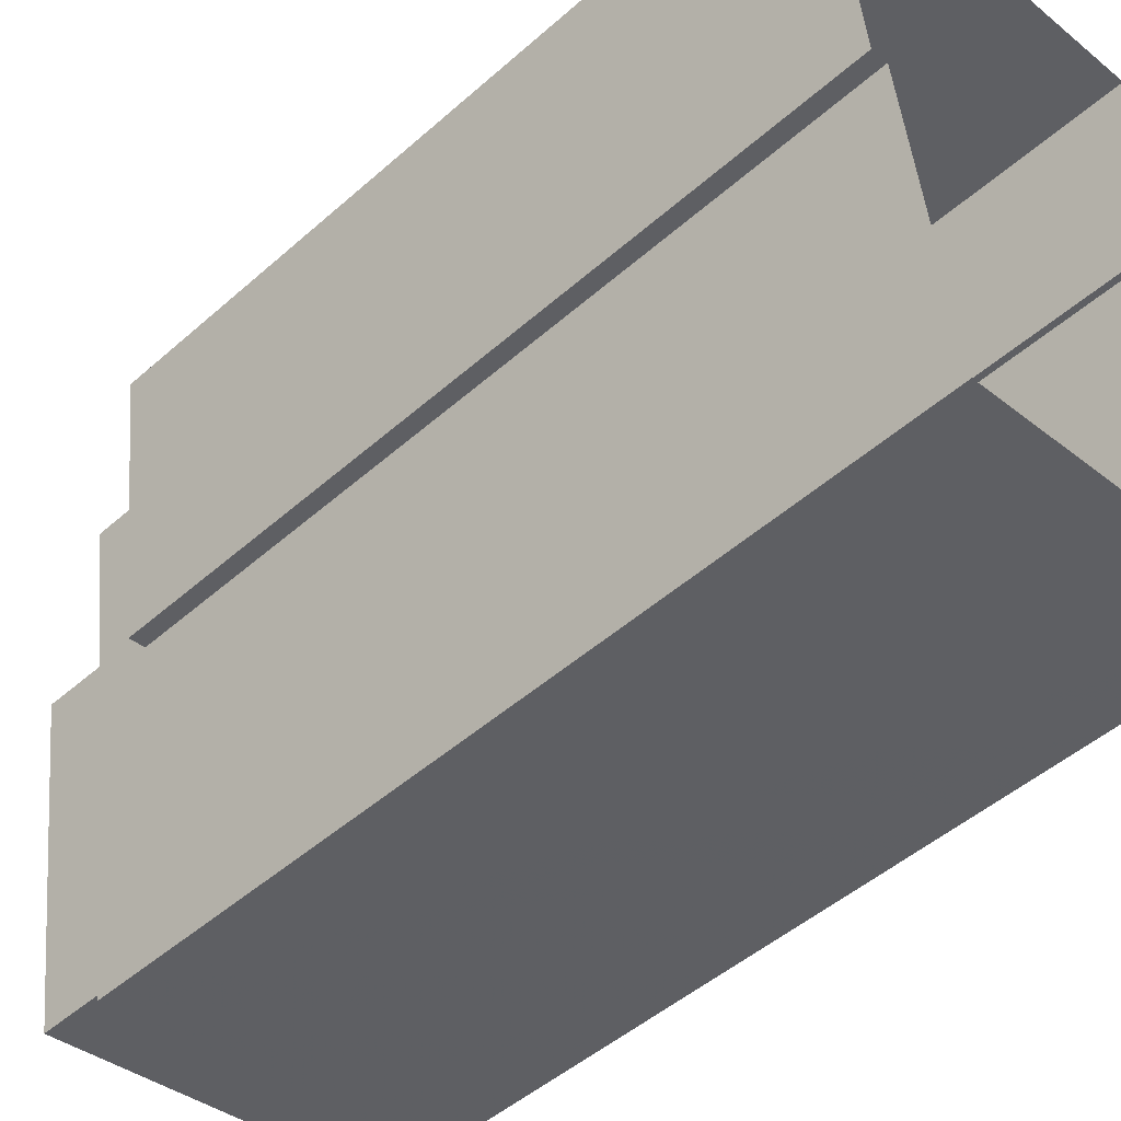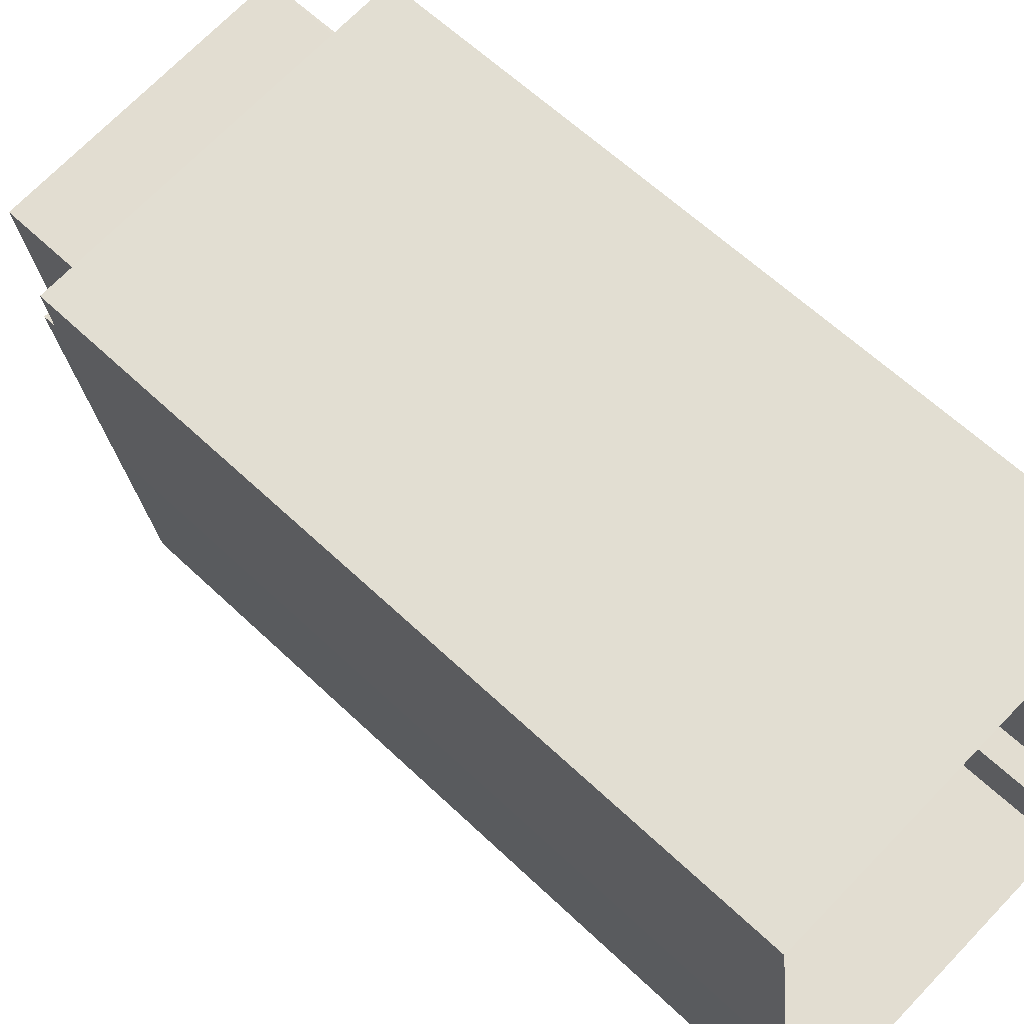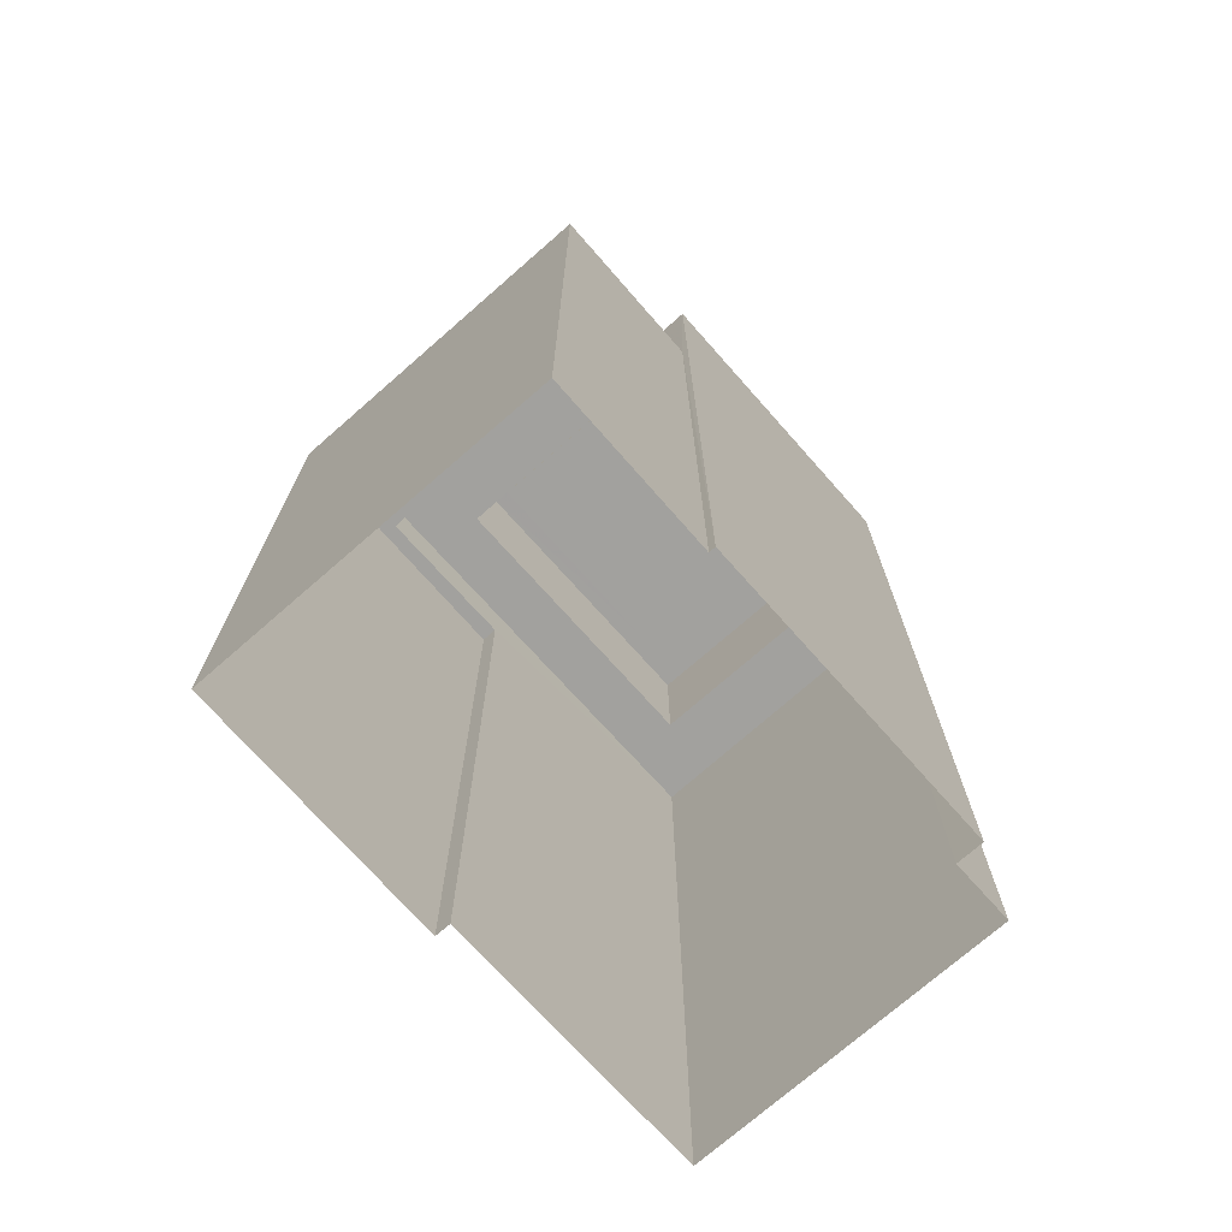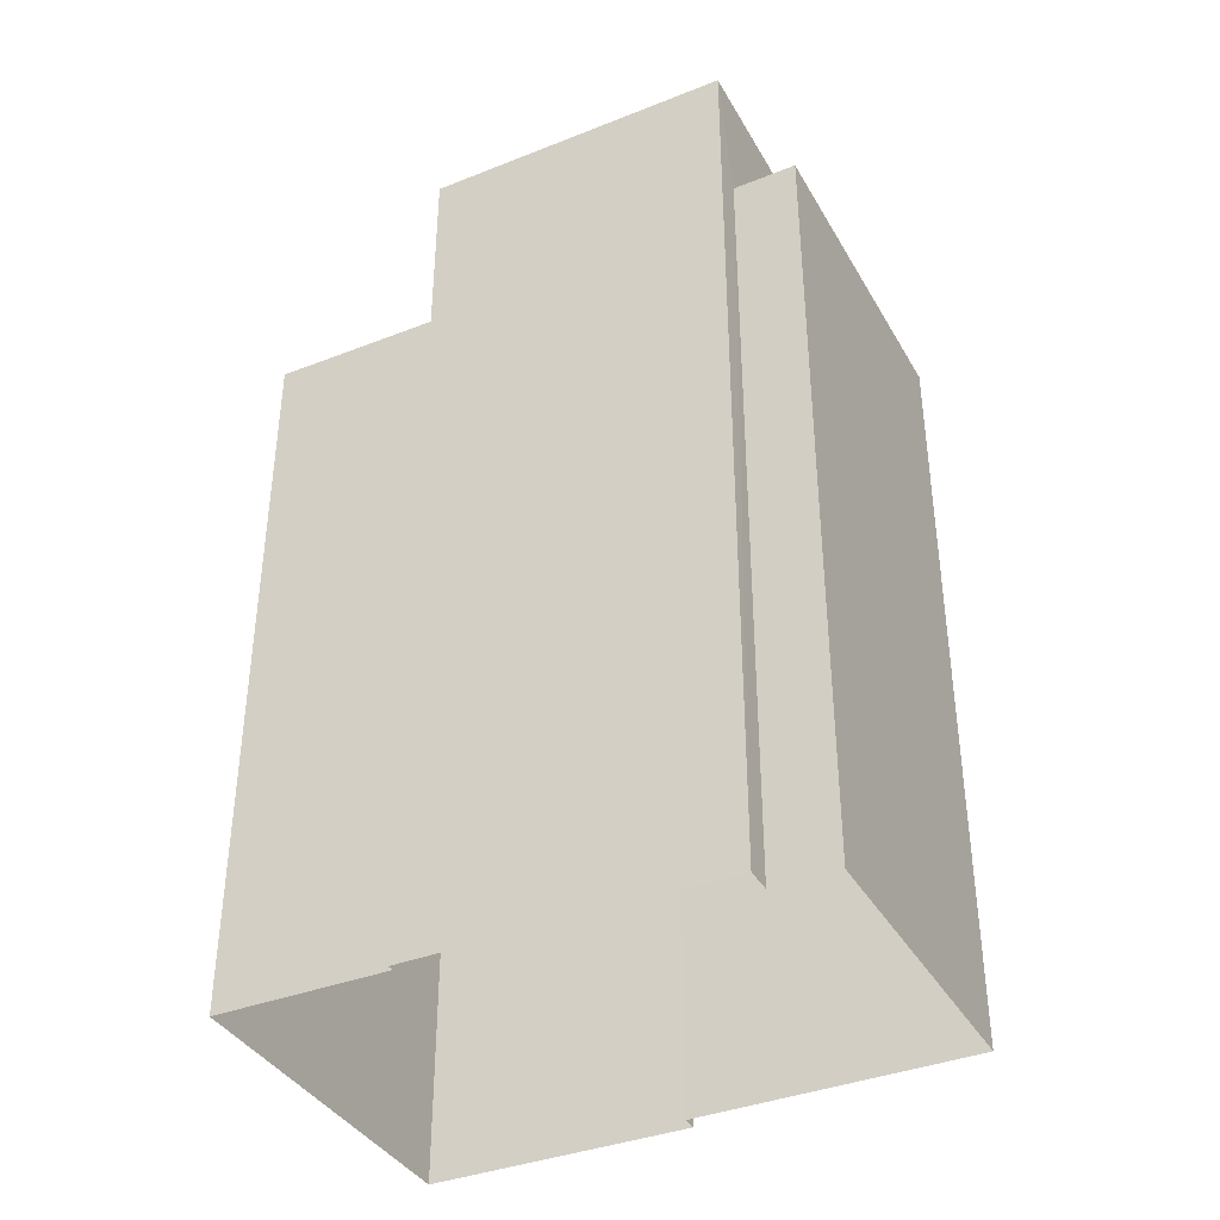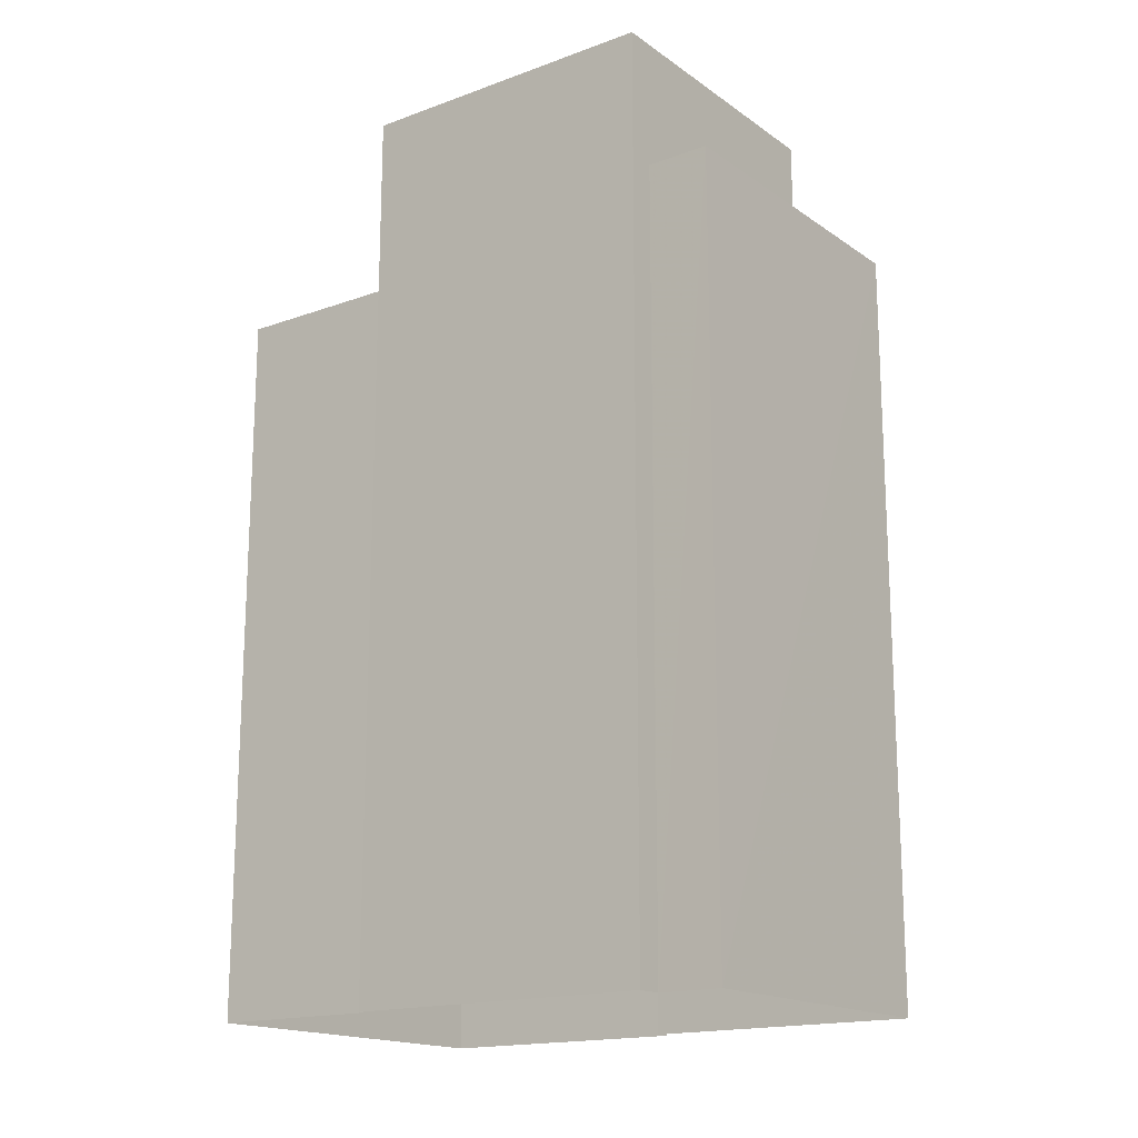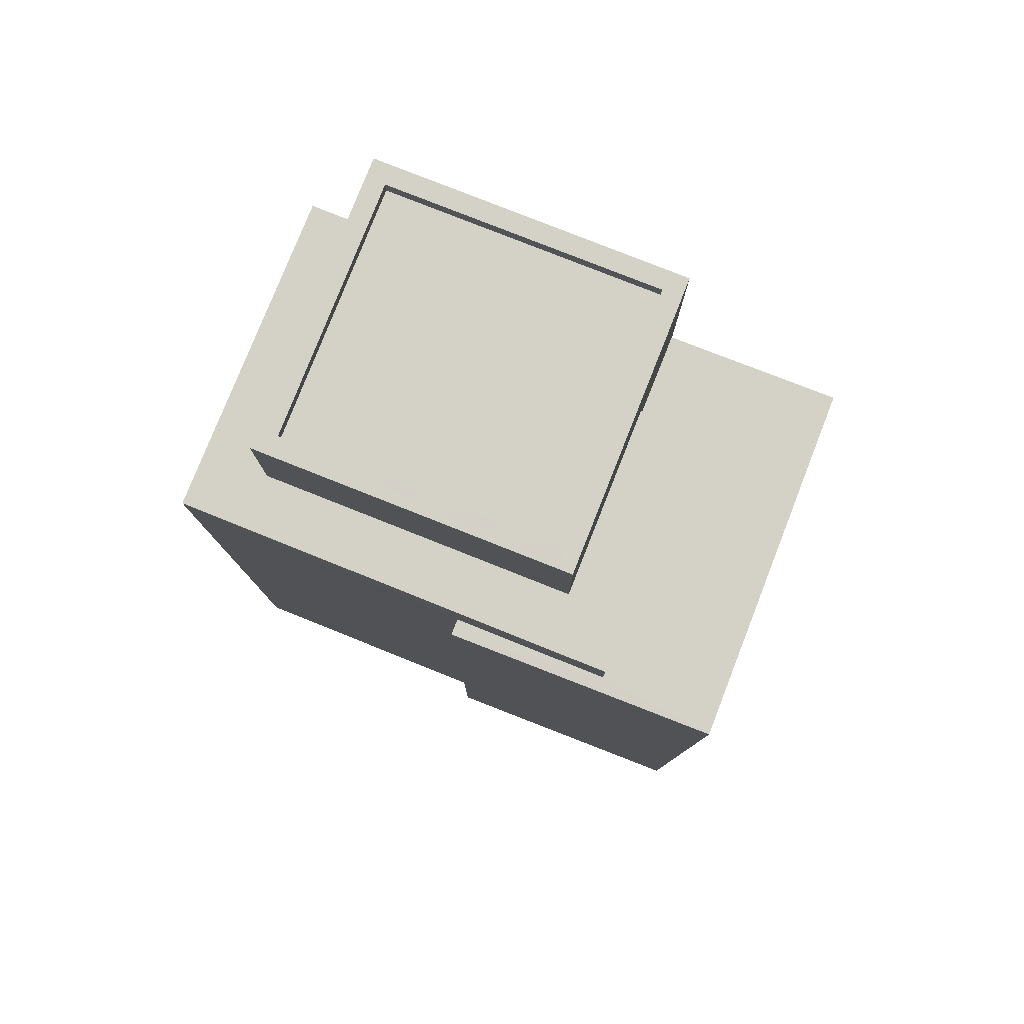
<metadata>
{"format":"obj","ext":"obj","renderer":"f3d","projection":"perspective","resolution":1024,"background":"white","views":[{"elev":-47.9,"azim":134.8,"up":"+Y"},{"elev":60.1,"azim":134.5,"up":"+Y"},{"elev":-72.0,"azim":-146.1,"up":"+Z"},{"elev":-38.0,"azim":-70.9,"up":"+Z"},{"elev":-16.9,"azim":-61.3,"up":"+Z"},{"elev":79.8,"azim":104.0,"up":"+Z"}]}
</metadata>
<code>
v -9343 -3.721e+04 28.35
v -9343 -3.721e+04 28.35
v -9339 -3.721e+04 28.34
v -9338 -3.721e+04 28.34
v -9337 -3.721e+04 28.34
v -9338 -3.721e+04 28.34
v -9343 -3.721e+04 28.35
v -9344 -3.721e+04 28.35
v -9343 -3.721e+04 28.35
v -9343 -3.72e+04 28.35
v -9343 -3.721e+04 40.24
v -9339 -3.721e+04 40.24
v -9343 -3.721e+04 40.24
v -9339 -3.721e+04 40.24
v -9341 -3.721e+04 40.24
v -9342 -3.721e+04 40.24
v -9338 -3.721e+04 40.24
v -9339 -3.721e+04 40.24
v -9338 -3.721e+04 39.42
v -9338 -3.721e+04 39.42
v -9338 -3.721e+04 39.42
v -9337 -3.721e+04 39.42
v -9342 -3.721e+04 39.42
v -9341 -3.721e+04 39.42
v -9343 -3.721e+04 39.42
v -9343 -3.72e+04 39.42
v -9343 -3.721e+04 42.22
v -9339 -3.721e+04 42.22
v -9343 -3.721e+04 42.22
v -9344 -3.721e+04 42.22
v -9339 -3.721e+04 42.22
v -9339 -3.721e+04 42.22
v -9343 -3.721e+04 42.22
v -9339 -3.721e+04 42.22
v -9343 -3.721e+04 41.97
v -9339 -3.721e+04 41.97
v -9339 -3.721e+04 41.97
v -9343 -3.721e+04 41.97
f 1 2 3
f 3 2 4
f 5 6 4
f 7 2 8
f 7 8 9
f 10 5 7
f 4 2 7
f 5 4 7
f 11 12 13
f 14 15 16
f 14 17 15
f 18 12 11
f 17 12 18
f 17 14 12
f 19 20 21
f 20 22 21
f 23 24 25
f 25 24 26
f 24 22 26
f 21 22 24
f 27 28 29
f 30 31 32
f 33 30 32
f 32 31 28
f 34 28 27
f 32 28 34
f 35 36 37
f 38 35 37
f 27 29 30
f 33 27 30
f 18 1 3
f 18 11 1
f 2 1 11
f 13 2 11
f 21 17 19
f 4 19 3
f 3 19 18
f 19 17 18
f 24 16 15
f 24 23 16
f 24 15 17
f 21 24 17
f 20 6 5
f 22 20 5
f 4 6 20
f 19 4 20
f 25 26 10
f 7 25 10
f 22 5 10
f 26 22 10
f 12 31 13
f 2 13 8
f 8 13 30
f 13 31 30
f 30 29 9
f 8 30 9
f 28 14 16
f 28 16 29
f 29 25 9
f 9 25 7
f 16 23 25
f 16 25 29
f 14 28 31
f 12 14 31
f 34 38 37
f 34 27 38
f 32 37 36
f 32 34 37
f 32 36 35
f 33 32 35
f 33 35 38
f 27 33 38

</code>
